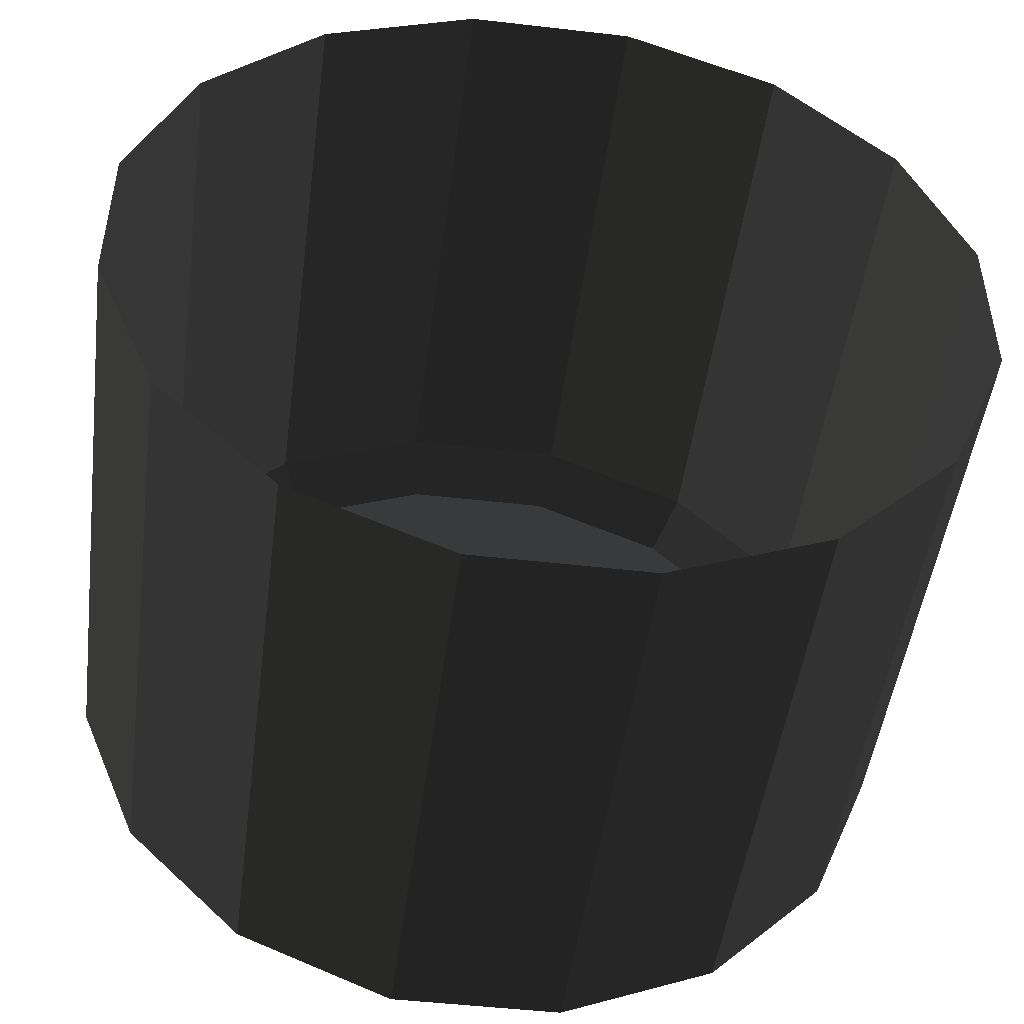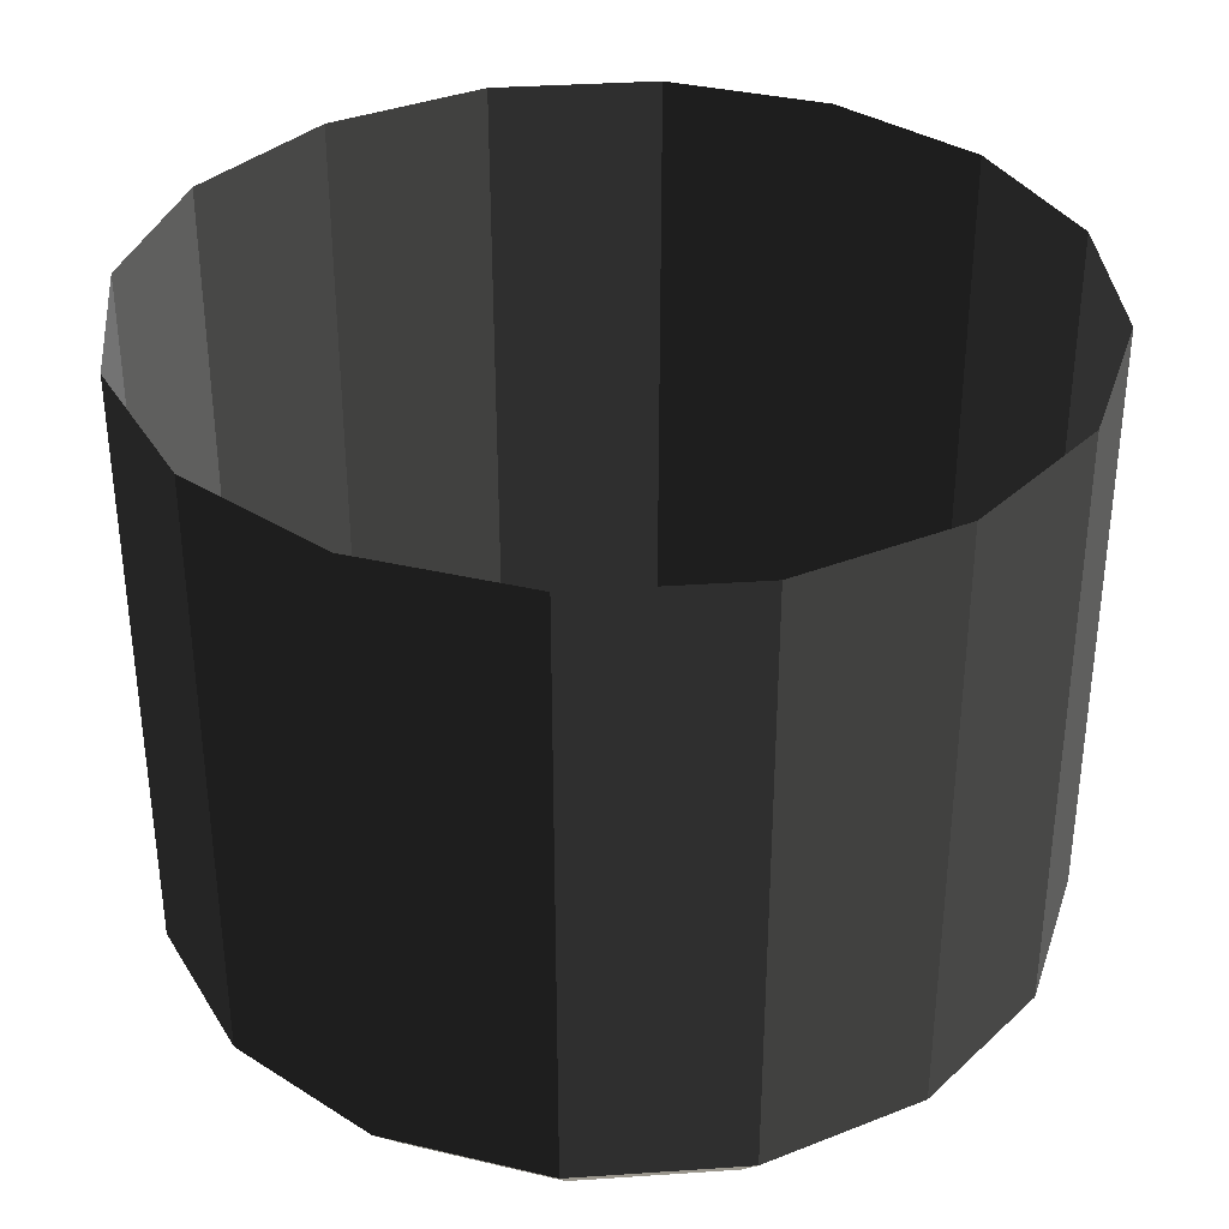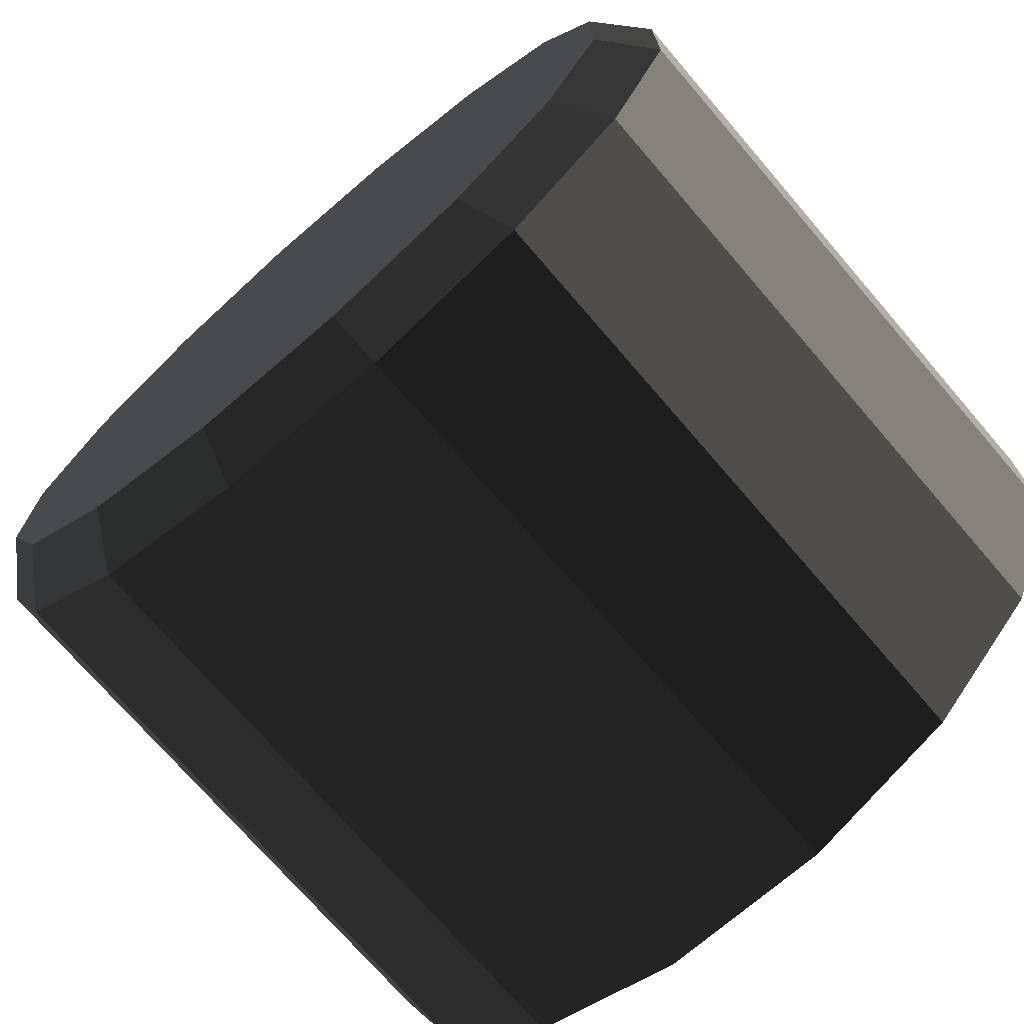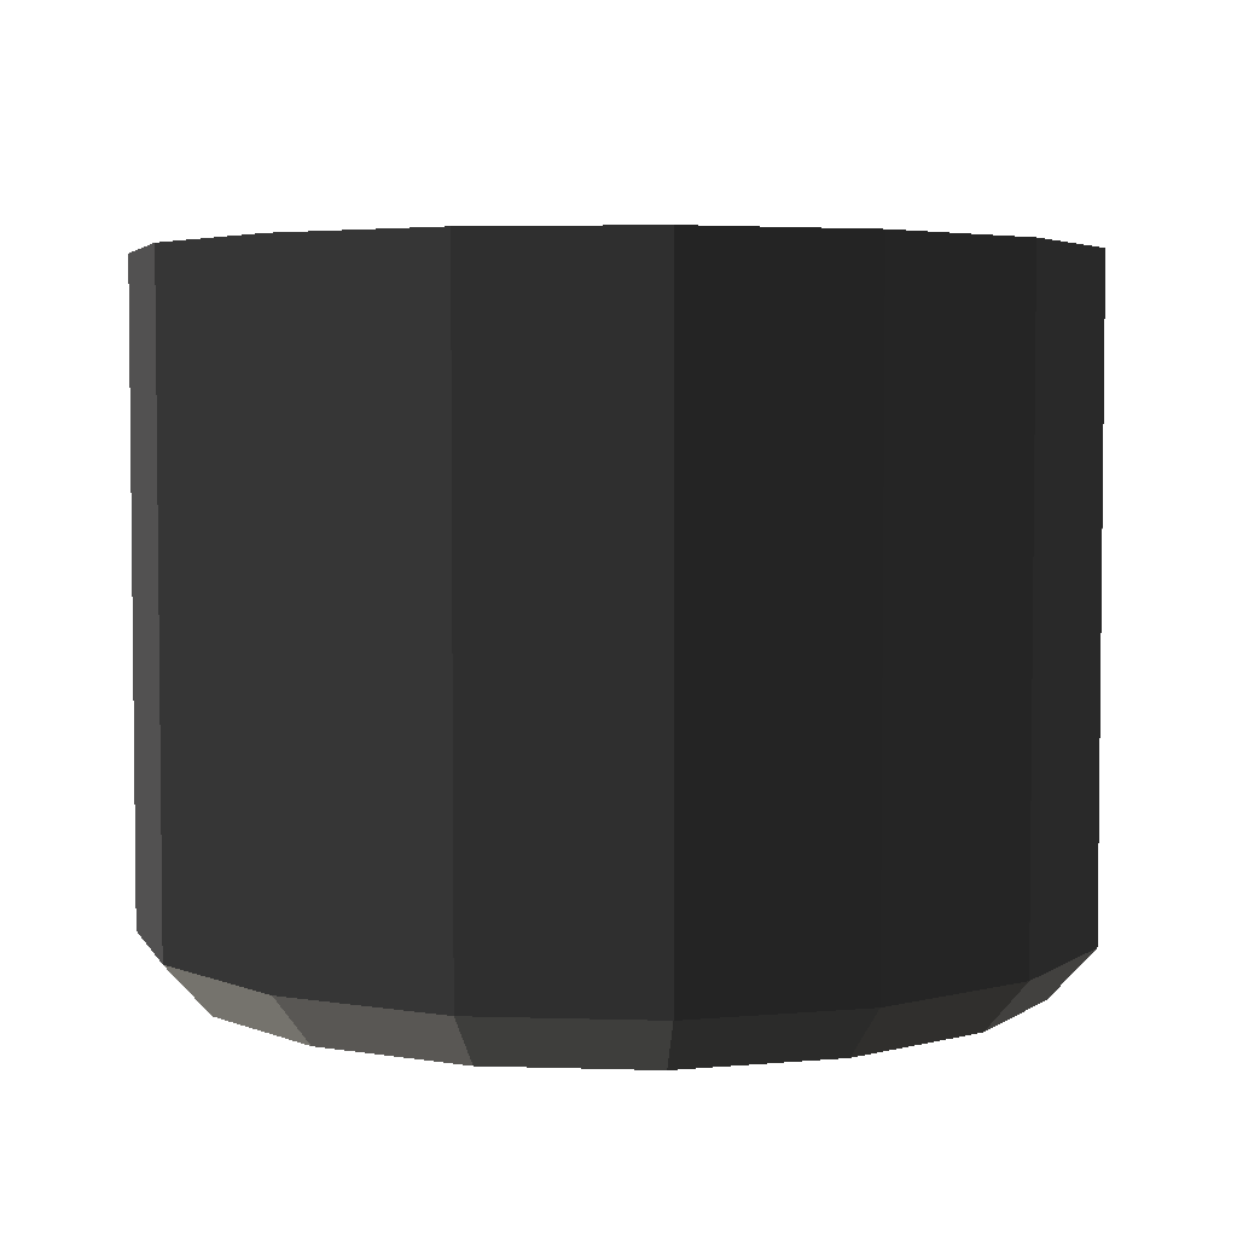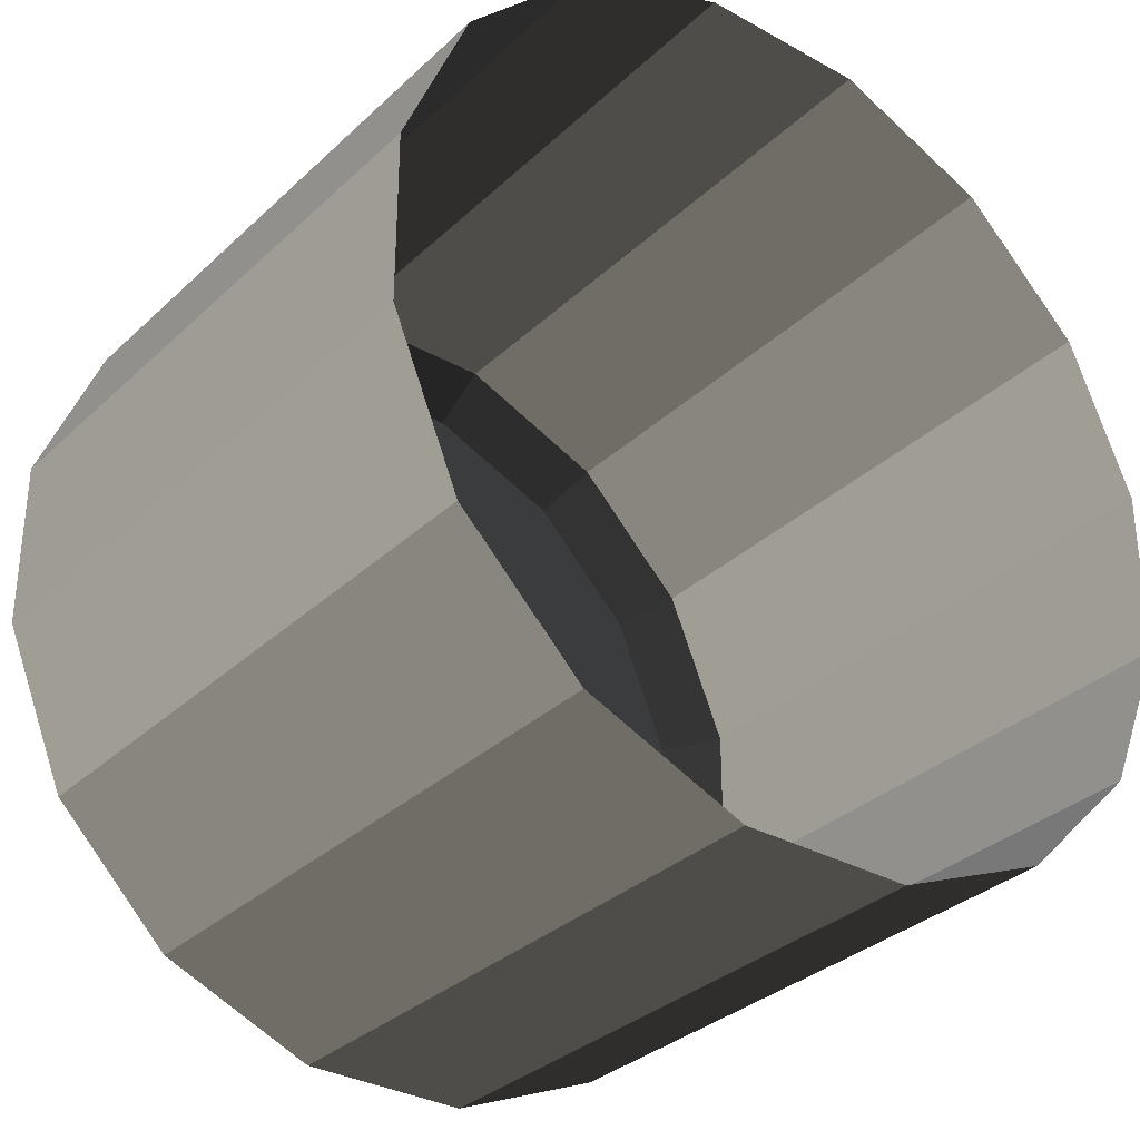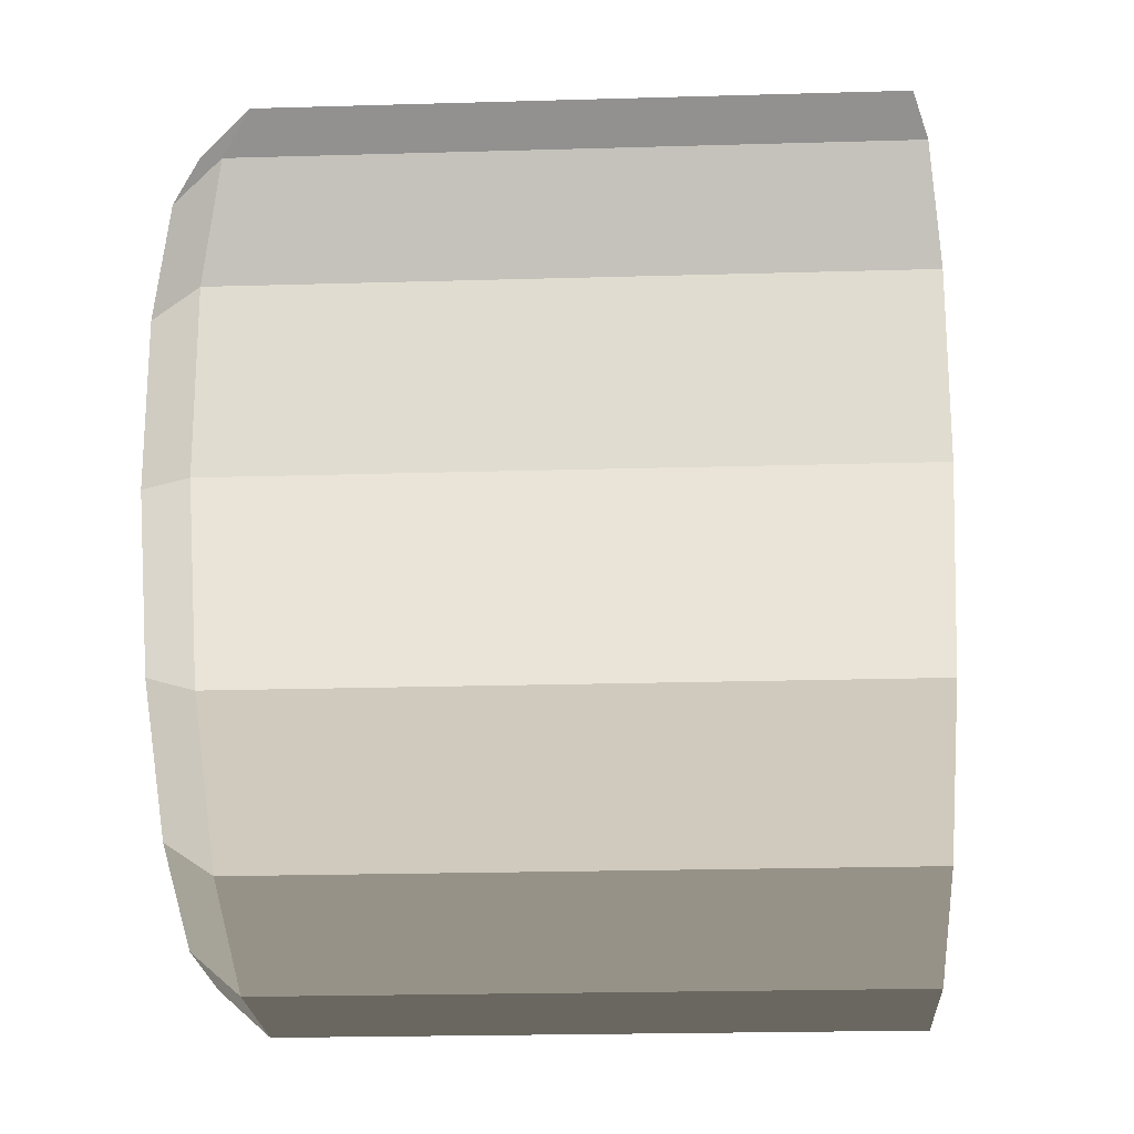
<metadata>
{"format":"obj","ext":"obj","renderer":"f3d","projection":"perspective","resolution":1024,"background":"white","views":[{"elev":-48.2,"azim":172.6,"up":"+Z"},{"elev":35.3,"azim":-162.6,"up":"+Y"},{"elev":-72.7,"azim":40.7,"up":"+Z"},{"elev":4.0,"azim":-16.8,"up":"+Y"},{"elev":-32.3,"azim":142.0,"up":"+Z"},{"elev":-21.4,"azim":93.0,"up":"+Z"}]}
</metadata>
<code>
v -7.483 22.5 5
v -8.827 22.5 1.756
v -7.483 10 5
v -8.827 10 1.756
v -8.827 10 -1.756
v -8.827 22.5 -1.756
v -7.483 10 -5
v -7.483 22.5 -5
v -5 10 -7.483
v -5 22.5 -7.483
v -1.756 10 -8.827
v -1.756 22.5 -8.827
v 1.756 10 -8.827
v 1.756 22.5 -8.827
v 5 10 -7.483
v 5 22.5 -7.483
v 7.483 10 -5
v 7.483 22.5 -5
v 8.827 10 -1.756
v 8.827 22.5 -1.756
v 8.827 10 1.756
v 8.827 22.5 1.756
v 7.483 10 5
v 7.483 22.5 5
v 5 10 7.483
v 5 22.5 7.483
v 1.756 10 8.827
v 1.756 22.5 8.827
v -1.756 10 8.827
v -1.756 22.5 8.827
v -5 10 7.483
v -5 22.5 7.483
v -7.483 10 5
v -7.483 22.5 5
v -4.5 9 6.735
v -6.735 9 4.5
v -7.944 9 1.58
v -8.827 10 1.756
v -7.944 9 -1.58
v -8.827 10 -1.756
v -6.735 9 -4.5
v -7.483 10 -5
v -7.944 9 1.58
v -6.735 9 4.5
v -4.5 9 6.735
v -4.5 9 -6.735
v -5 10 -7.483
v -7.483 10 -5
v -1.58 9 -7.944
v -1.756 10 -8.827
v 1.58 9 -7.944
v 1.756 10 -8.827
v 4.5 9 -6.735
v 5 10 -7.483
v 6.735 9 -4.5
v 7.483 10 -5
v 7.944 9 -1.58
v 8.827 10 -1.756
v 7.944 9 1.58
v 8.827 10 1.756
v 6.735 9 4.5
v 7.483 10 5
v 7.944 9 -1.58
v 6.735 9 -4.5
v 4.5 9 -6.735
v 4.5 9 6.735
v 5 10 7.483
v 7.483 10 5
v 1.58 9 7.944
v 1.756 10 8.827
v 4.5 9 -6.735
v 1.58 9 -7.944
v -1.58 9 -7.944
v -1.58 9 7.944
v -1.756 10 8.827
v 1.756 10 8.827
v -4.5 9 6.735
v -5 10 7.483
v -1.58 9 -7.944
v -4.5 9 -6.735
g Group_001
f 1 2 4 3
f 4 2 6 5
f 5 6 8 7
f 7 8 10 9
f 9 10 12 11
f 11 12 14 13
f 13 14 16 15
f 15 16 18 17
f 17 18 20 19
f 19 20 22 21
f 21 22 24 23
f 23 24 26 25
f 25 26 28 27
f 27 28 30 29
f 29 30 32 31
f 31 32 34 33
f 31 33 36 35
f 36 33 38 37
f 37 38 40 39
f 39 40 42 41
f 39 41 44 43
f 44 41 46 45
f 46 41 48 47
f 46 47 50 49
f 49 50 52 51
f 51 52 54 53
f 53 54 56 55
f 55 56 58 57
f 57 58 60 59
f 59 60 62 61
f 59 61 64 63
f 64 61 66 65
f 66 61 68 67
f 66 67 70 69
f 66 69 72 71
f 72 69 74 73
f 74 69 76 75
f 74 75 78 77
f 74 77 80 79

</code>
